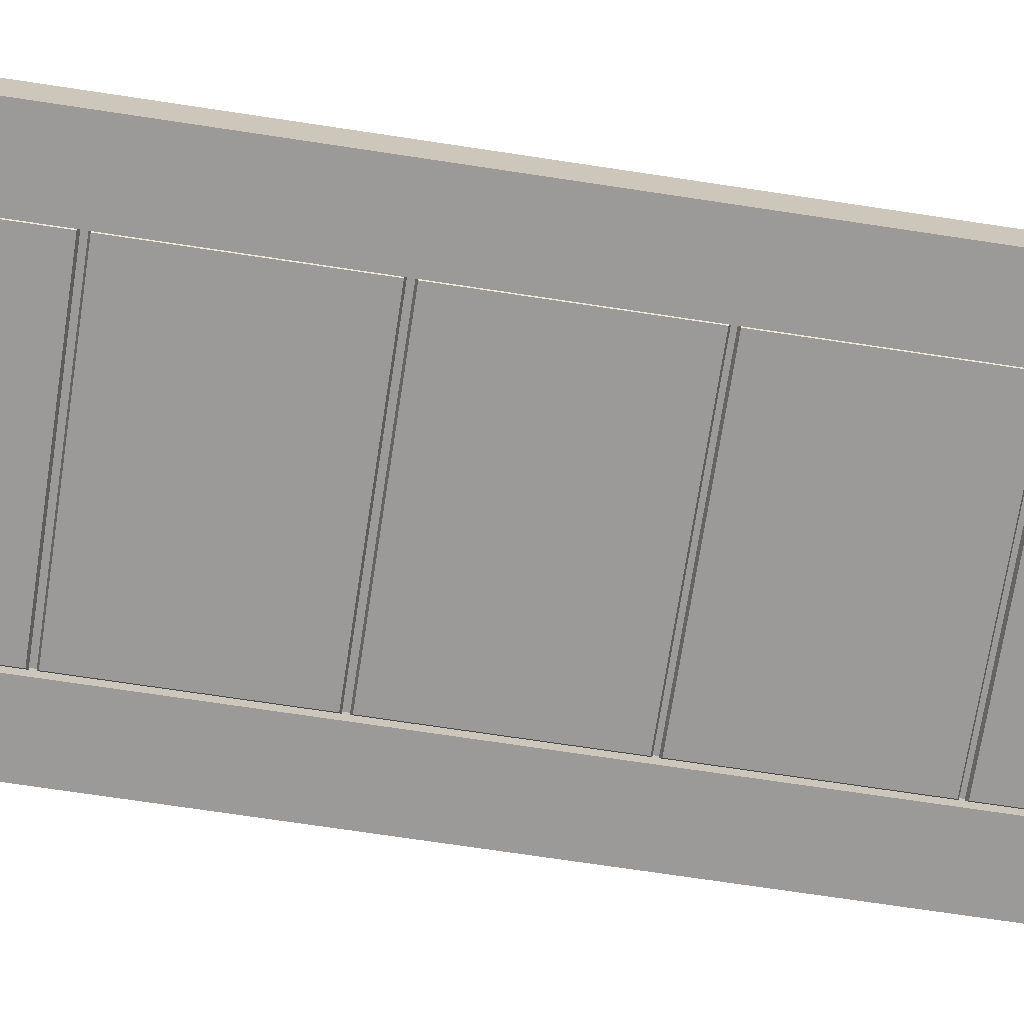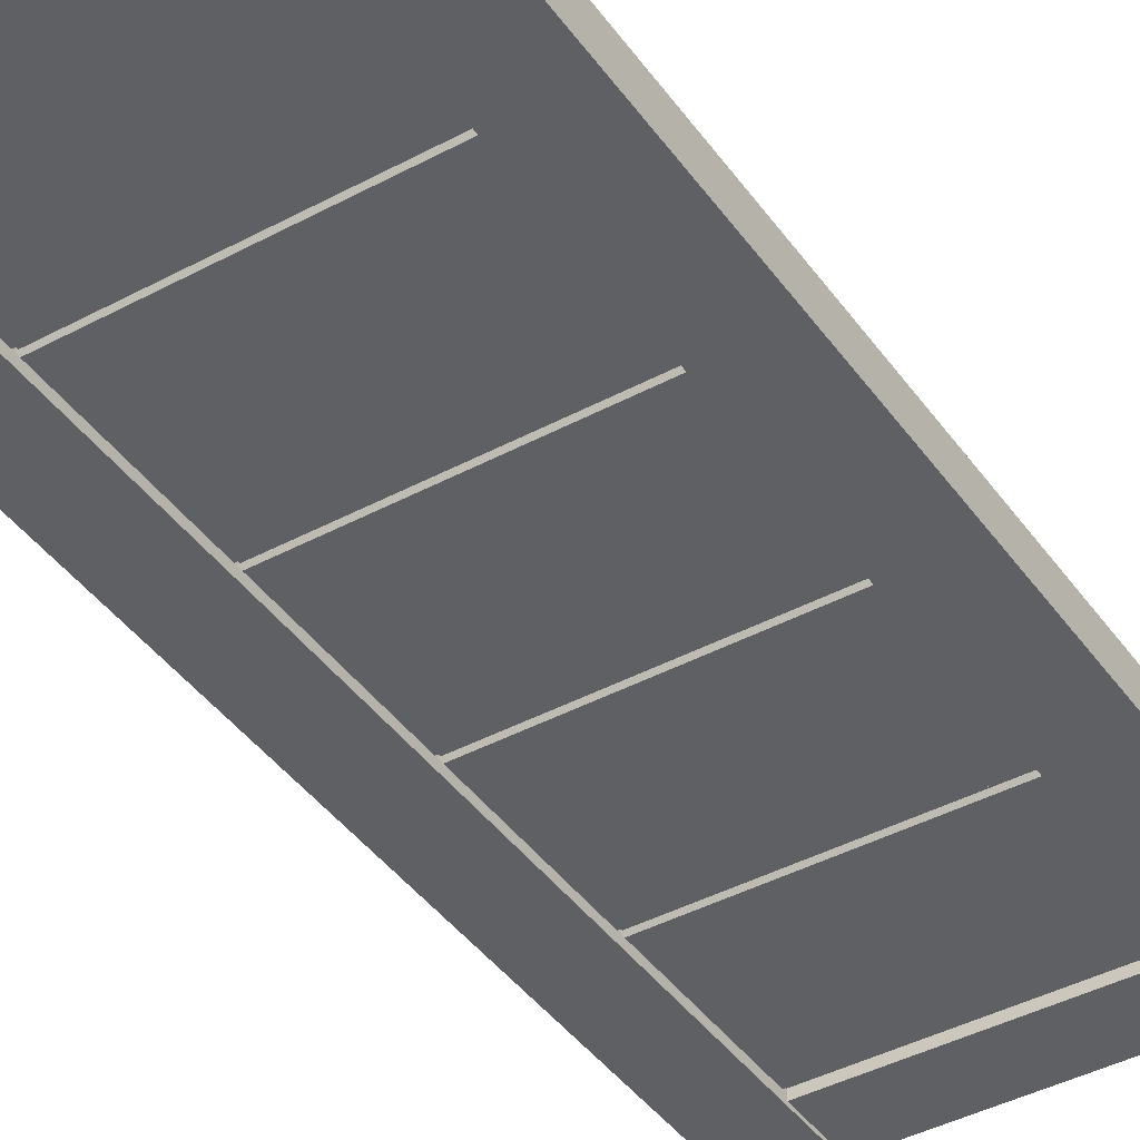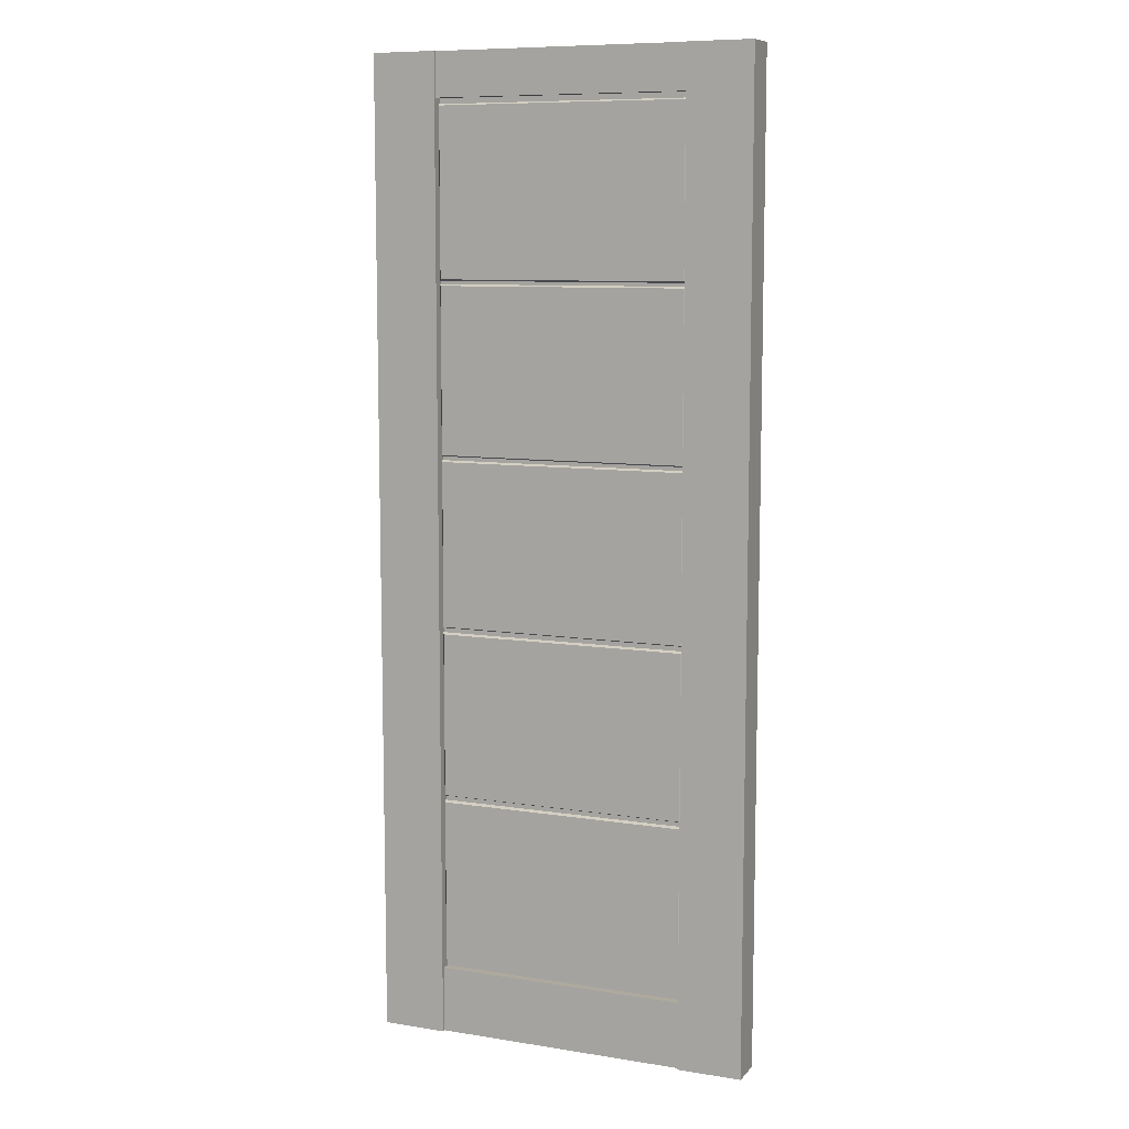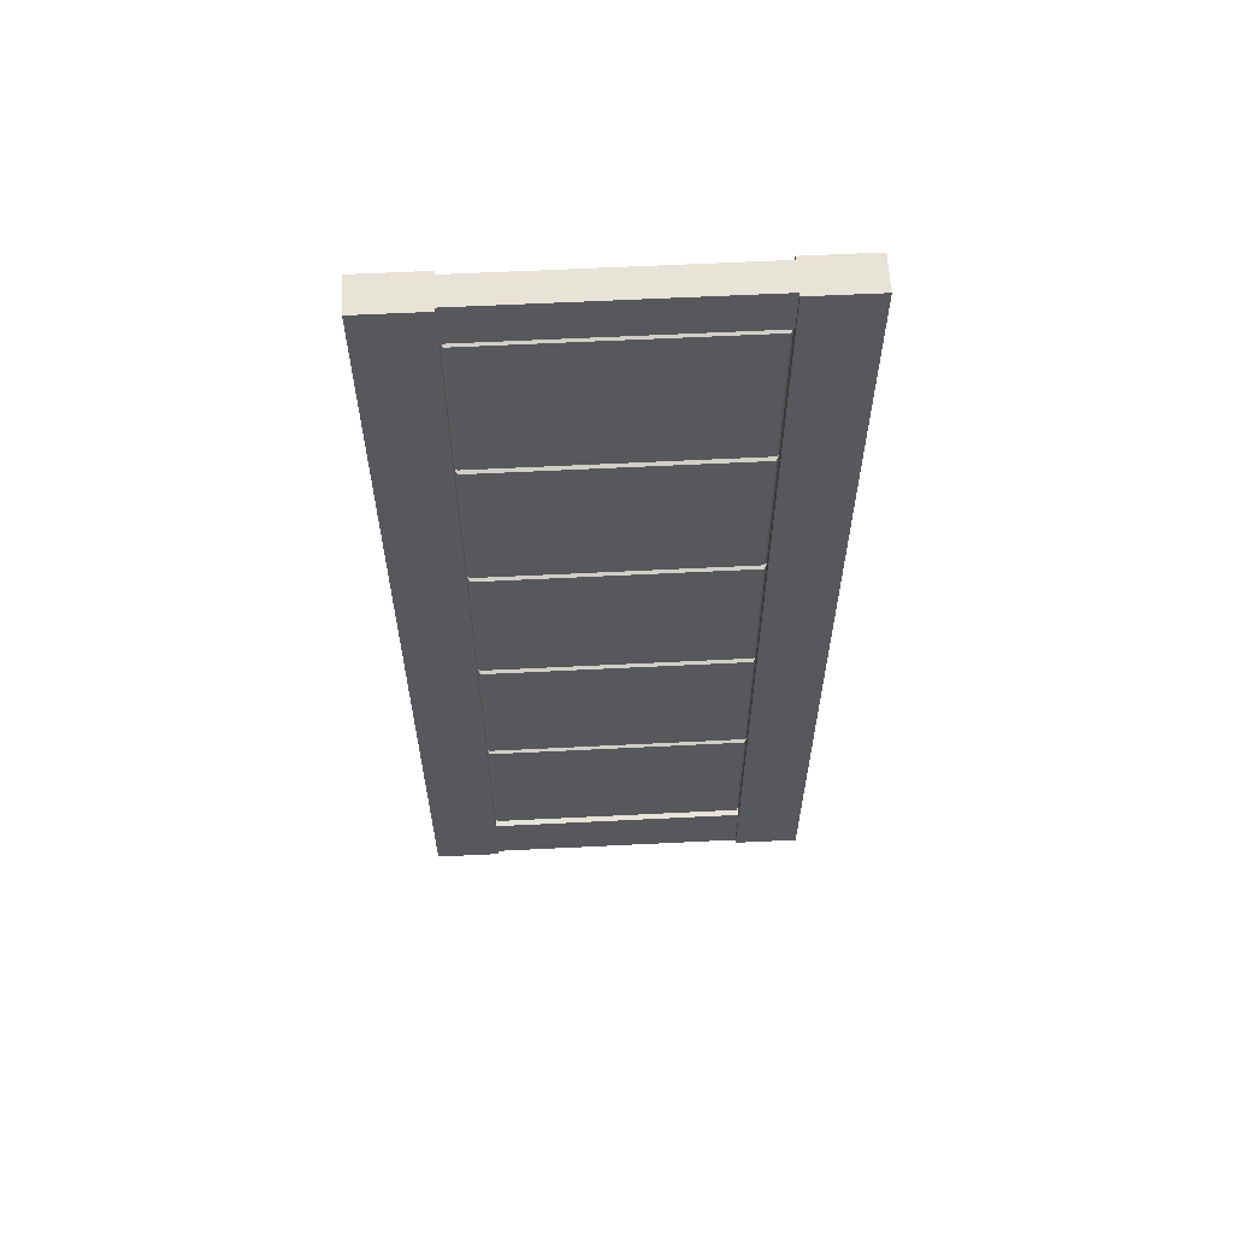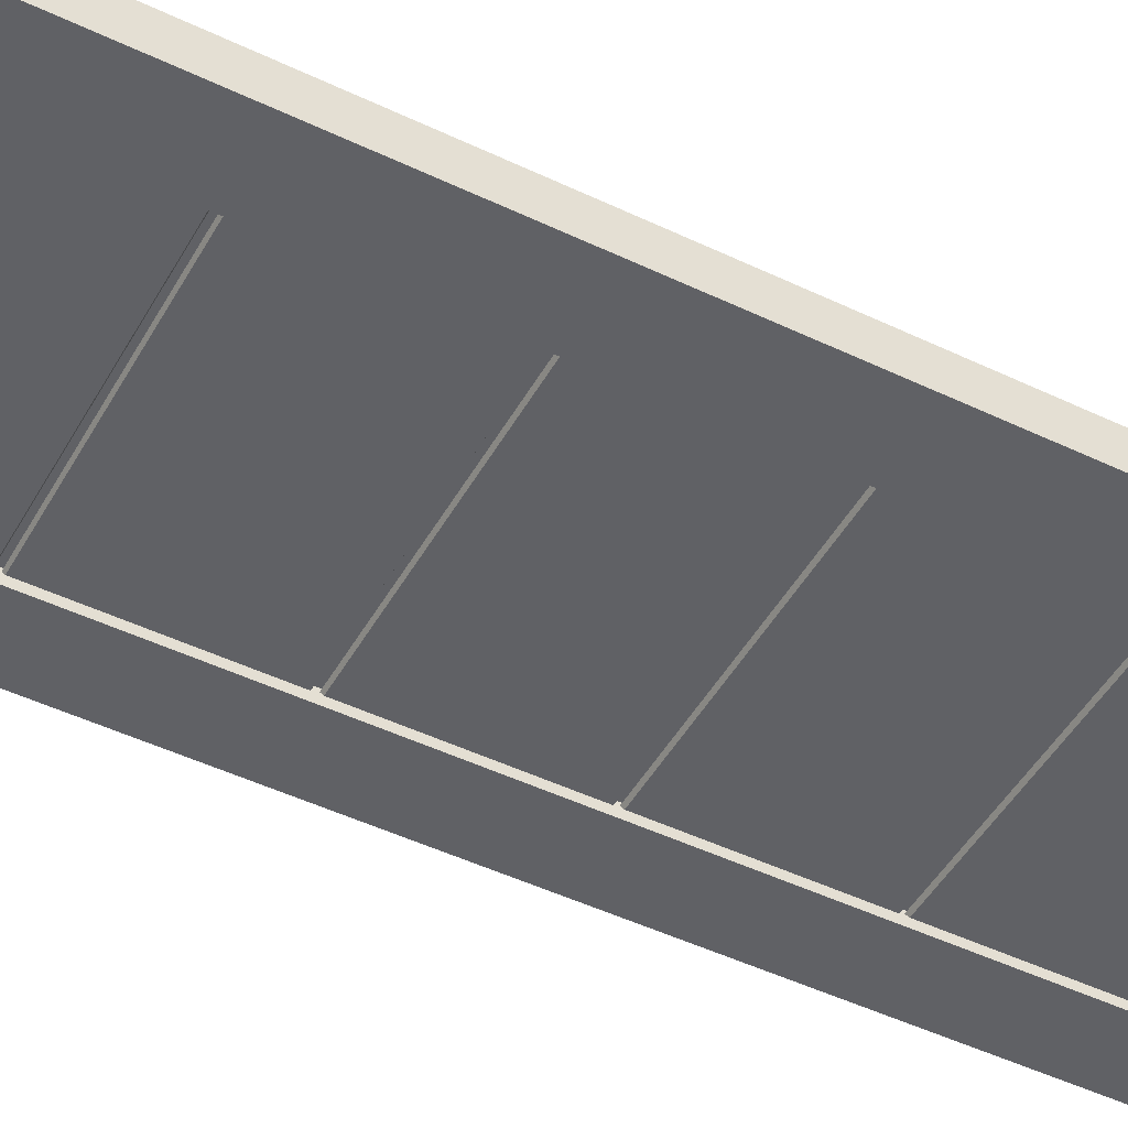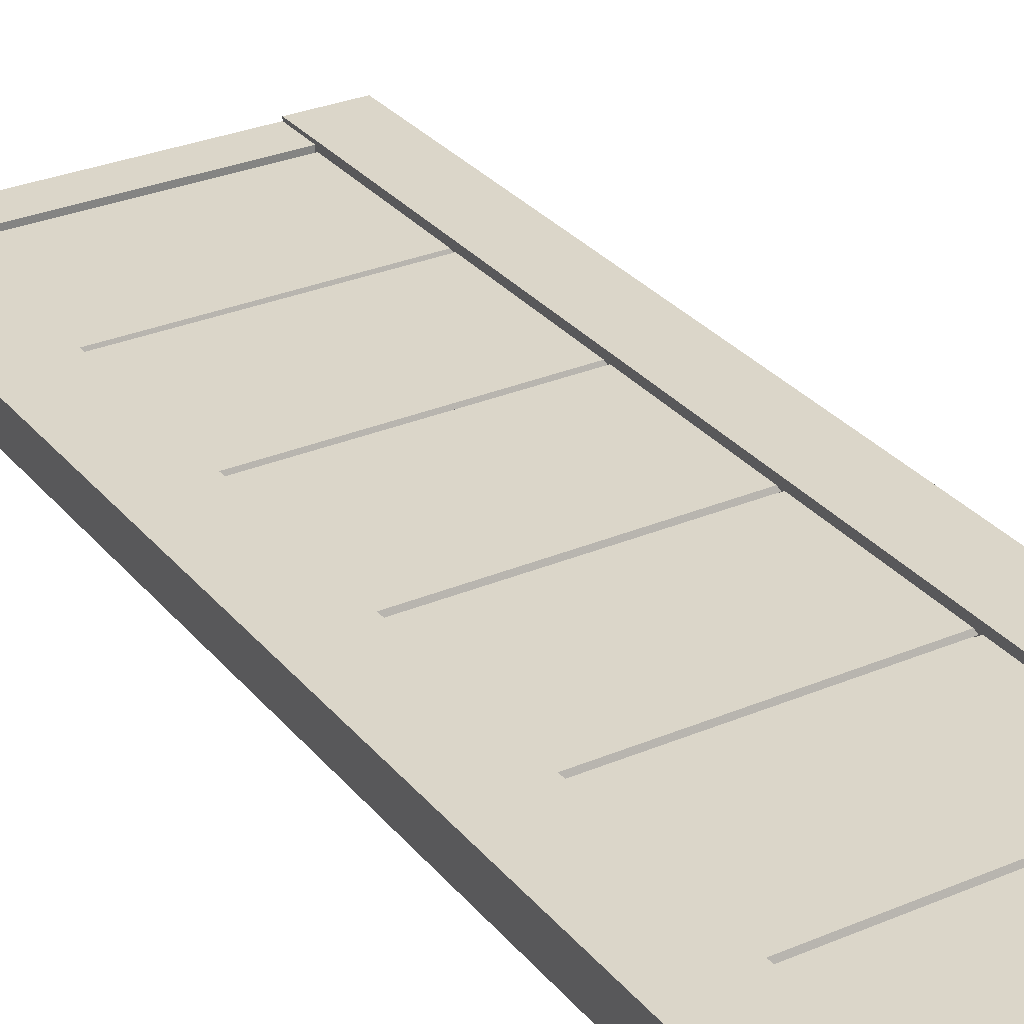
<metadata>
{"format":"obj","ext":"obj","renderer":"f3d","projection":"perspective","resolution":1024,"background":"white","views":[{"elev":-69.5,"azim":81.3,"up":"+Z"},{"elev":-42.2,"azim":-147.3,"up":"+Z"},{"elev":9.0,"azim":-157.0,"up":"+Y"},{"elev":61.5,"azim":-2.9,"up":"+Y"},{"elev":-47.7,"azim":61.7,"up":"+Z"},{"elev":29.9,"azim":-31.7,"up":"+Z"}]}
</metadata>
<code>
v -43.72 201.3 -10.87
v -43.72 143.7 -10.87
v 43.72 143.7 -10.87
v 43.72 201.3 -10.87
v -42.92 200.8 -12.24
v 42.92 200.8 -12.24
v -42.92 144.3 -12.24
v 42.92 144.3 -12.24
v -43.72 142.2 -10.87
v -43.72 84.61 -10.87
v 43.72 84.61 -10.87
v 43.72 142.2 -10.87
v -42.92 141.7 -12.24
v 42.92 141.7 -12.24
v -42.92 85.14 -12.24
v 42.92 85.14 -12.24
v -43.72 83.13 -10.87
v -43.72 25.54 -10.87
v 43.72 25.54 -10.87
v 43.72 83.13 -10.87
v -42.92 82.6 -12.24
v 42.92 82.6 -12.24
v -42.92 26.07 -12.24
v 42.92 26.07 -12.24
v -43.72 260.1 -10.87
v -43.72 202.5 -10.87
v 43.72 202.5 -10.87
v 43.72 260.1 -10.87
v -42.92 259.6 -12.24
v 42.92 259.6 -12.24
v -42.92 203.1 -12.24
v 42.92 203.1 -12.24
v -43.72 318.8 -10.87
v -43.72 261.3 -10.87
v 43.72 261.3 -10.87
v 43.72 318.8 -10.87
v -42.92 318.3 -12.24
v 42.92 318.3 -12.24
v -42.92 261.8 -12.24
v 42.92 261.8 -12.24
v -65.9 0 -1.859
v 65.9 0 -1.859
v -65.9 335.7 -1.859
v 65.9 335.7 -1.859
v -65.9 335.7 -7.932
v -65.9 -0 -7.932
v 65.9 -0 -7.932
v 65.9 335.7 -7.932
v 0 0 -3.016
v 0 335.7 -3.016
v 0 335.7 -7.932
v -65.9 167.8 -7.932
v -65.9 167.8 -1.859
v 0 167.8 -5.959
v 65.9 167.8 -1.859
v 65.9 167.8 -7.932
v -65.9 251.8 -7.932
v -65.9 251.8 -1.859
v 0 251.8 -5.959
v 65.9 251.8 -1.859
v 65.9 251.8 -7.932
v -65.9 83.92 -1.859
v -65.9 83.92 -7.932
v 65.9 83.92 -7.932
v 65.9 83.92 -1.859
v 0 83.92 -5.959
v -43.72 0 -1.859
v -43.72 83.92 -1.859
v -43.72 167.8 -1.859
v -43.72 251.8 -1.859
v -43.72 335.7 -1.859
v -43.72 335.7 -7.932
v 43.72 335.7 -7.932
v 43.72 335.7 -1.859
v 43.72 251.8 -1.859
v 43.72 167.8 -1.859
v 43.72 83.92 -1.859
v 43.72 0 -1.859
v -43.72 0 -3.016
v -43.72 83.92 -5.959
v -43.72 167.8 -5.959
v -43.72 251.8 -5.959
v -43.72 335.7 -3.016
v 43.72 335.7 -3.016
v 43.72 251.8 -5.959
v 43.72 167.8 -5.959
v 43.72 83.92 -5.959
v 43.72 0 -3.016
v 0 320.8 -3.016
v -43.72 320.8 -3.016
v -43.72 320.8 -1.859
v -65.9 320.8 -1.859
v -65.9 320.8 -7.932
v 65.9 320.8 -7.932
v 65.9 320.8 -1.859
v 43.72 320.8 -1.859
v 43.72 320.8 -3.016
v -43.72 320.8 -5.959
v 0 320.8 -5.959
v 43.72 320.8 -5.959
v 0 22.93 -3.016
v -43.72 22.93 -3.016
v -43.72 22.93 -1.859
v -65.9 22.93 -1.859
v -65.9 22.93 -7.932
v 65.9 22.93 -7.932
v 65.9 22.93 -1.859
v 43.72 22.93 -1.859
v 43.72 22.93 -3.016
v -43.72 22.93 -5.959
v 0 22.93 -5.959
v 43.72 22.93 -5.959
v -65.9 251.8 -14
v -43.72 251.8 -14
v -43.72 320.8 -14
v -65.9 320.8 -14
v -65.9 335.7 -14
v -43.72 335.7 -14
v 65.9 251.8 -14
v 65.9 320.8 -14
v 43.72 251.8 -14
v 43.72 320.8 -14
v 43.72 335.7 -14
v 65.9 335.7 -14
v -65.9 0 -14
v -65.9 22.93 -14
v -43.72 -0 -14
v -43.72 22.93 -14
v 43.72 -0 -14
v 65.9 0 -14
v 65.9 22.93 -14
v 43.72 22.93 -14
v -65.9 167.8 -14
v -43.72 167.8 -14
v 43.72 167.8 -14
v 65.9 167.8 -14
v -65.9 83.92 -14
v 65.9 83.92 -14
v 43.72 83.92 -14
v -43.72 83.92 -14
v -43.72 0 -12.85
v -43.72 22.93 -12.85
v -43.72 83.92 -9.904
v -43.72 167.8 -9.904
v -43.72 251.8 -9.904
v -43.72 320.8 -9.904
v -43.72 320.8 -12.85
v -43.72 335.7 -12.85
v 43.72 335.7 -12.85
v 43.72 320.8 -9.904
v 43.72 320.8 -12.85
v 43.72 167.8 -9.904
v 43.72 251.8 -9.904
v 43.72 83.92 -9.904
v 43.72 0 -12.85
v 43.72 22.93 -12.85
v 0 0 -12.85
v 0 22.93 -12.85
v 0 83.92 -9.904
v 0 167.8 -9.904
v 0 251.8 -9.904
v 0 320.8 -9.904
v 0 320.8 -12.85
v 0 335.7 -12.85
v -43.72 22.93 -9.904
v 0 22.93 -9.904
v 43.72 22.93 -9.904
v -43.72 201.3 -4.989
v -43.72 143.7 -4.989
v 43.72 143.7 -4.989
v 43.72 201.3 -4.989
v -42.92 200.8 -3.626
v 42.92 200.8 -3.626
v -42.92 144.3 -3.626
v 42.92 144.3 -3.626
v -43.72 142.2 -4.989
v -43.72 84.61 -4.989
v 43.72 84.61 -4.989
v 43.72 142.2 -4.989
v -42.92 141.7 -3.626
v 42.92 141.7 -3.626
v -42.92 85.14 -3.626
v 42.92 85.14 -3.626
v -43.72 83.13 -4.989
v -43.72 25.54 -4.989
v 43.72 25.54 -4.989
v 43.72 83.13 -4.989
v -42.92 82.6 -3.626
v 42.92 82.6 -3.626
v -42.92 26.07 -3.626
v 42.92 26.07 -3.626
v -43.72 260.1 -4.989
v -43.72 202.5 -4.989
v 43.72 202.5 -4.989
v 43.72 260.1 -4.989
v -42.92 259.6 -3.626
v 42.92 259.6 -3.626
v -42.92 203.1 -3.626
v 42.92 203.1 -3.626
v -43.72 318.8 -4.989
v -43.72 261.3 -4.989
v 43.72 261.3 -4.989
v 43.72 318.8 -4.989
v -42.92 318.3 -3.626
v 42.92 318.3 -3.626
v -42.92 261.8 -3.626
v 42.92 261.8 -3.626
f 6 8 7 5
f 4 6 5 1
f 1 5 7 2
f 2 7 8 3
f 3 8 6 4
f 14 16 15 13
f 12 14 13 9
f 9 13 15 10
f 10 15 16 11
f 11 16 14 12
f 22 24 23 21
f 20 22 21 17
f 17 21 23 18
f 18 23 24 19
f 19 24 22 20
f 30 32 31 29
f 28 30 29 25
f 25 29 31 26
f 26 31 32 27
f 27 32 30 28
f 38 40 39 37
f 36 38 37 33
f 33 37 39 34
f 34 39 40 35
f 35 40 38 36
f 58 70 91 92
f 43 71 72 45
f 60 61 94 95
f 57 58 92 93
f 75 60 95 96
f 73 74 44 48
f 46 41 104 105
f 41 67 103 104
f 78 42 107 108
f 42 47 106 107
f 52 53 58 57
f 53 69 70 58
f 76 55 60 75
f 55 56 61 60
f 63 62 53 52
f 65 64 56 55
f 77 65 55 76
f 62 68 69 53
f 67 79 102 103
f 69 68 80 81
f 70 69 81 82
f 91 98 90
f 72 71 83
f 73 84 74
f 100 96 97
f 86 76 75 85
f 87 77 76 86
f 88 78 108 109
f 79 49 101 102
f 81 80 66 54
f 82 81 54 59
f 90 98 99 89
f 72 83 50 51
f 51 50 84 73
f 99 100 97 89
f 54 86 85 59
f 66 87 86 54
f 49 88 109 101
f 83 90 89 50
f 71 91 90 83
f 92 91 71 43
f 93 92 43 45
f 95 94 48 44
f 96 95 44 74
f 97 96 74 84
f 89 97 84 50
f 91 70 82 98
f 99 98 82 59
f 59 85 100 99
f 85 75 96 100
f 110 111 66 80
f 103 110 80 68
f 104 103 68 62
f 105 104 62 63
f 107 106 64 65
f 108 107 65 77
f 112 108 77 87
f 111 112 87 66
f 103 102 110
f 102 101 111 110
f 101 109 112 111
f 109 108 112
f 113 116 115 114
f 117 45 72 118
f 119 120 94 61
f 57 93 116 113
f 121 122 120 119
f 73 48 124 123
f 46 105 126 125
f 125 126 128 127
f 129 132 131 130
f 130 131 106 47
f 52 57 113 133
f 133 113 114 134
f 135 121 119 136
f 136 119 61 56
f 63 52 133 137
f 138 136 56 64
f 139 135 136 138
f 137 133 134 140
f 127 128 142 141
f 134 144 143 140
f 114 145 144 134
f 115 147 146
f 72 148 118
f 73 123 149
f 150 151 122
f 152 153 121 135
f 154 152 135 139
f 155 156 132 129
f 141 142 158 157
f 144 160 159 143
f 145 161 160 144
f 147 163 162 146
f 72 51 164 148
f 51 73 149 164
f 162 163 151 150
f 160 161 153 152
f 159 160 152 154
f 157 158 156 155
f 148 164 163 147
f 118 148 147 115
f 116 117 118 115
f 93 45 117 116
f 120 124 48 94
f 122 123 124 120
f 151 149 123 122
f 163 164 149 151
f 115 146 145 114
f 162 161 145 146
f 161 162 150 153
f 153 150 122 121
f 165 143 159 166
f 128 140 143 165
f 126 137 140 128
f 105 63 137 126
f 131 138 64 106
f 132 139 138 131
f 167 154 139 132
f 166 159 154 167
f 128 165 142
f 142 165 166 158
f 158 166 167 156
f 156 167 132
f 173 172 174 175
f 171 168 172 173
f 168 169 174 172
f 169 170 175 174
f 170 171 173 175
f 181 180 182 183
f 179 176 180 181
f 176 177 182 180
f 177 178 183 182
f 178 179 181 183
f 189 188 190 191
f 187 184 188 189
f 184 185 190 188
f 185 186 191 190
f 186 187 189 191
f 197 196 198 199
f 195 192 196 197
f 192 193 198 196
f 193 194 199 198
f 194 195 197 199
f 205 204 206 207
f 203 200 204 205
f 200 201 206 204
f 201 202 207 206
f 202 203 205 207

</code>
